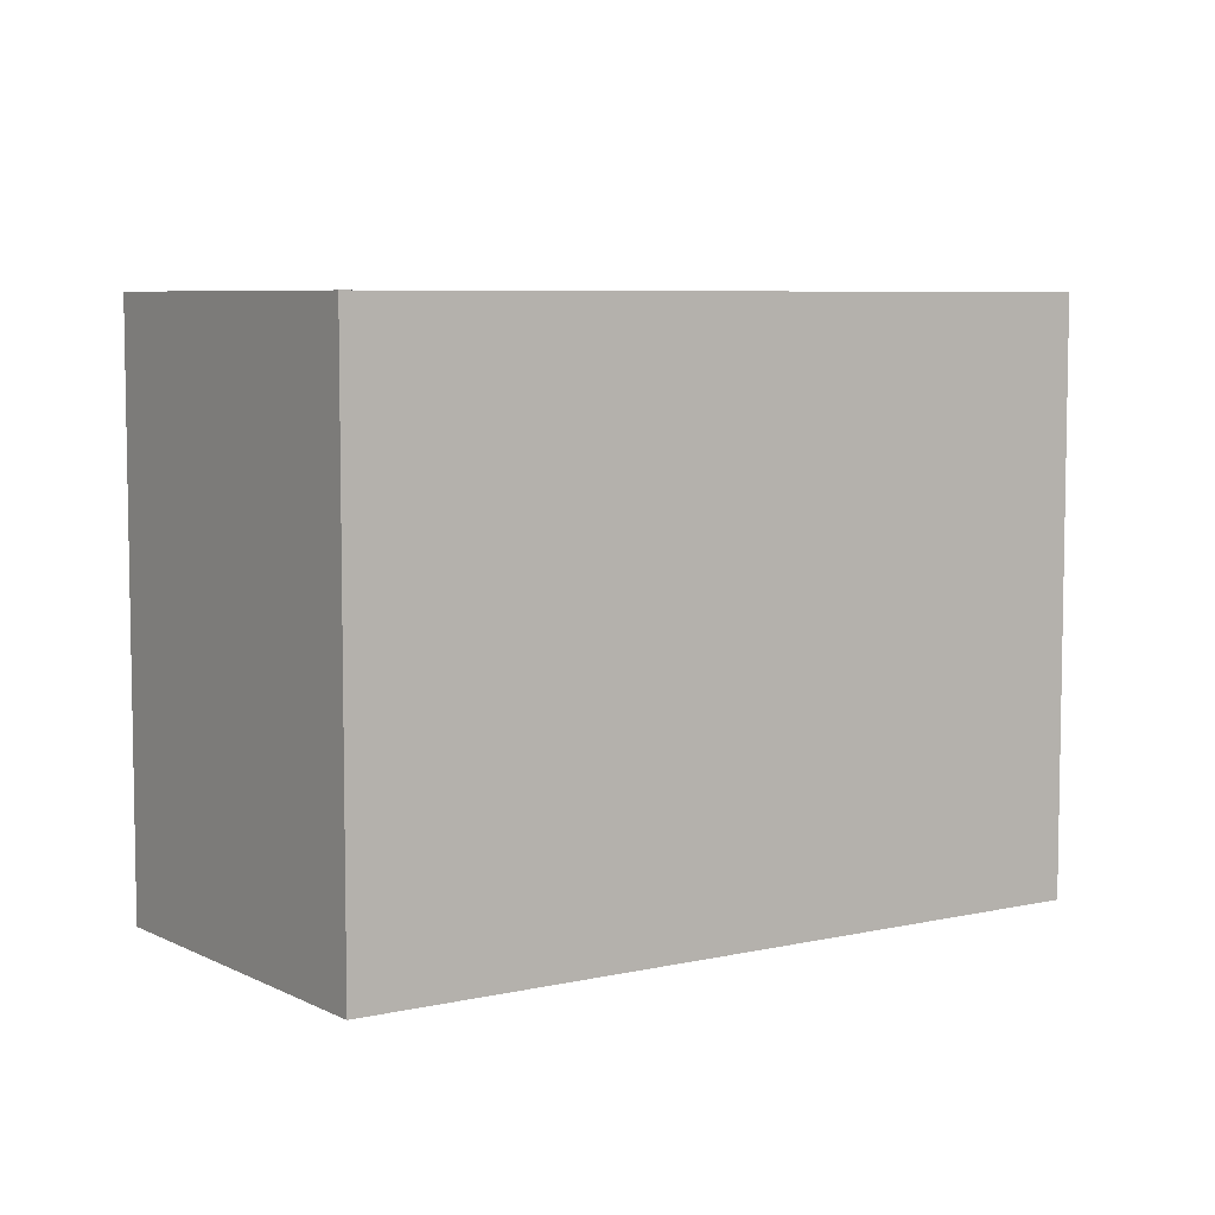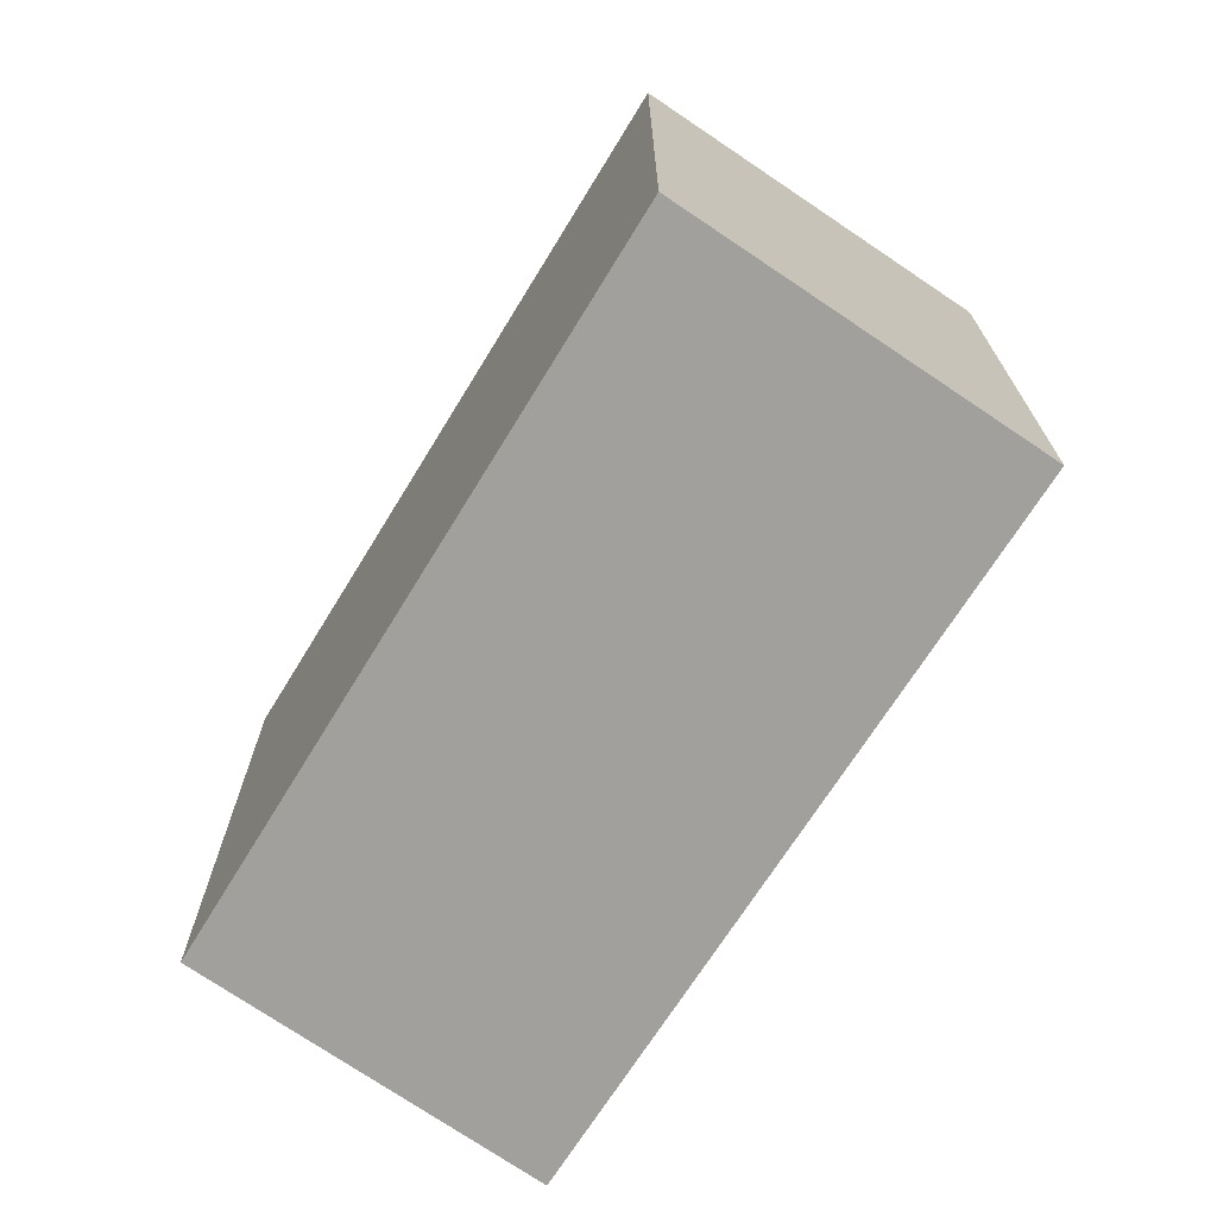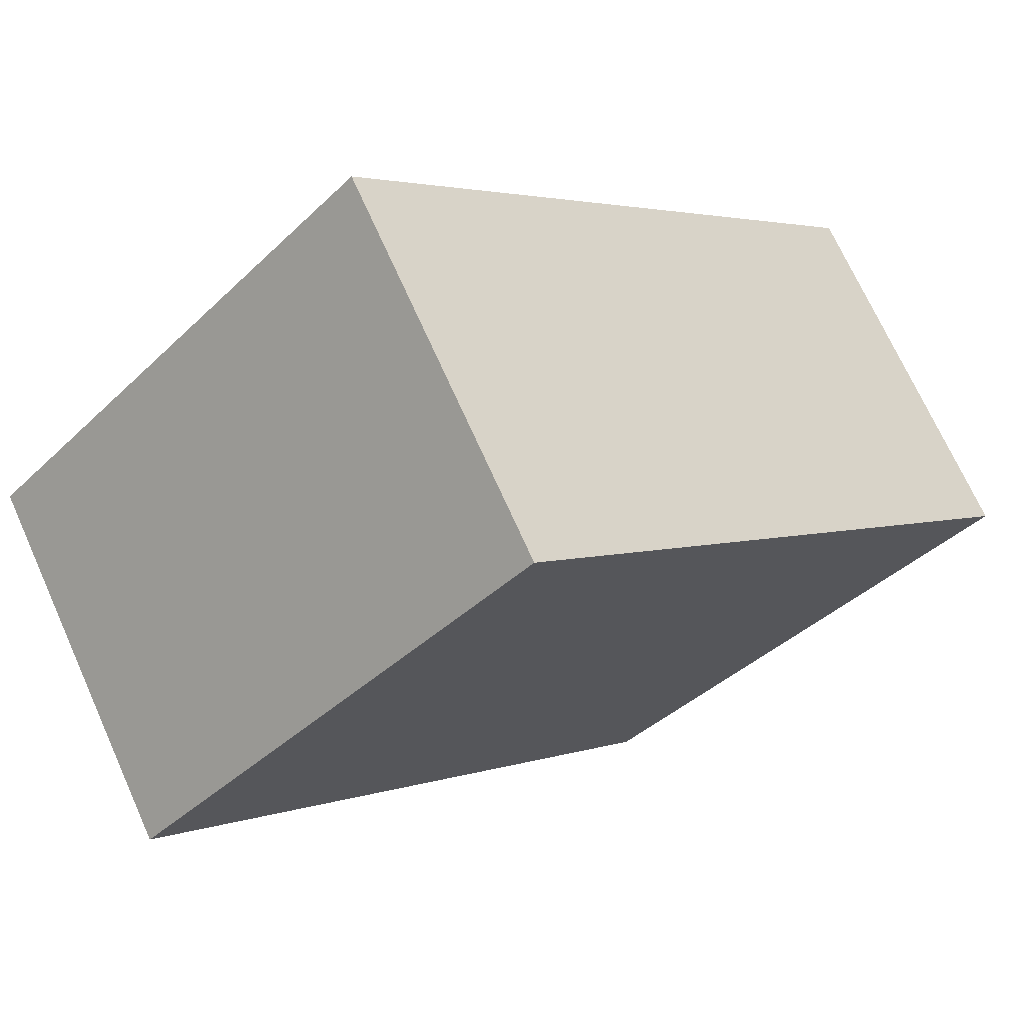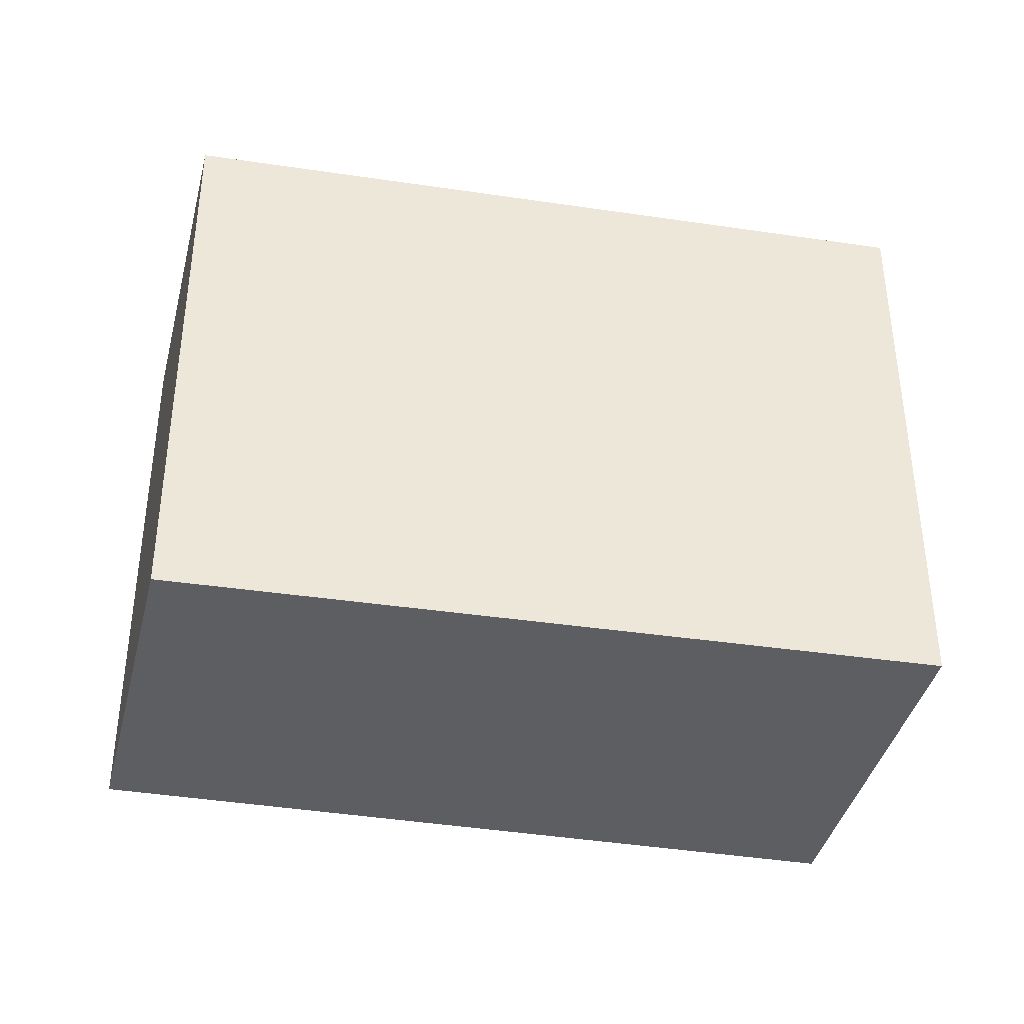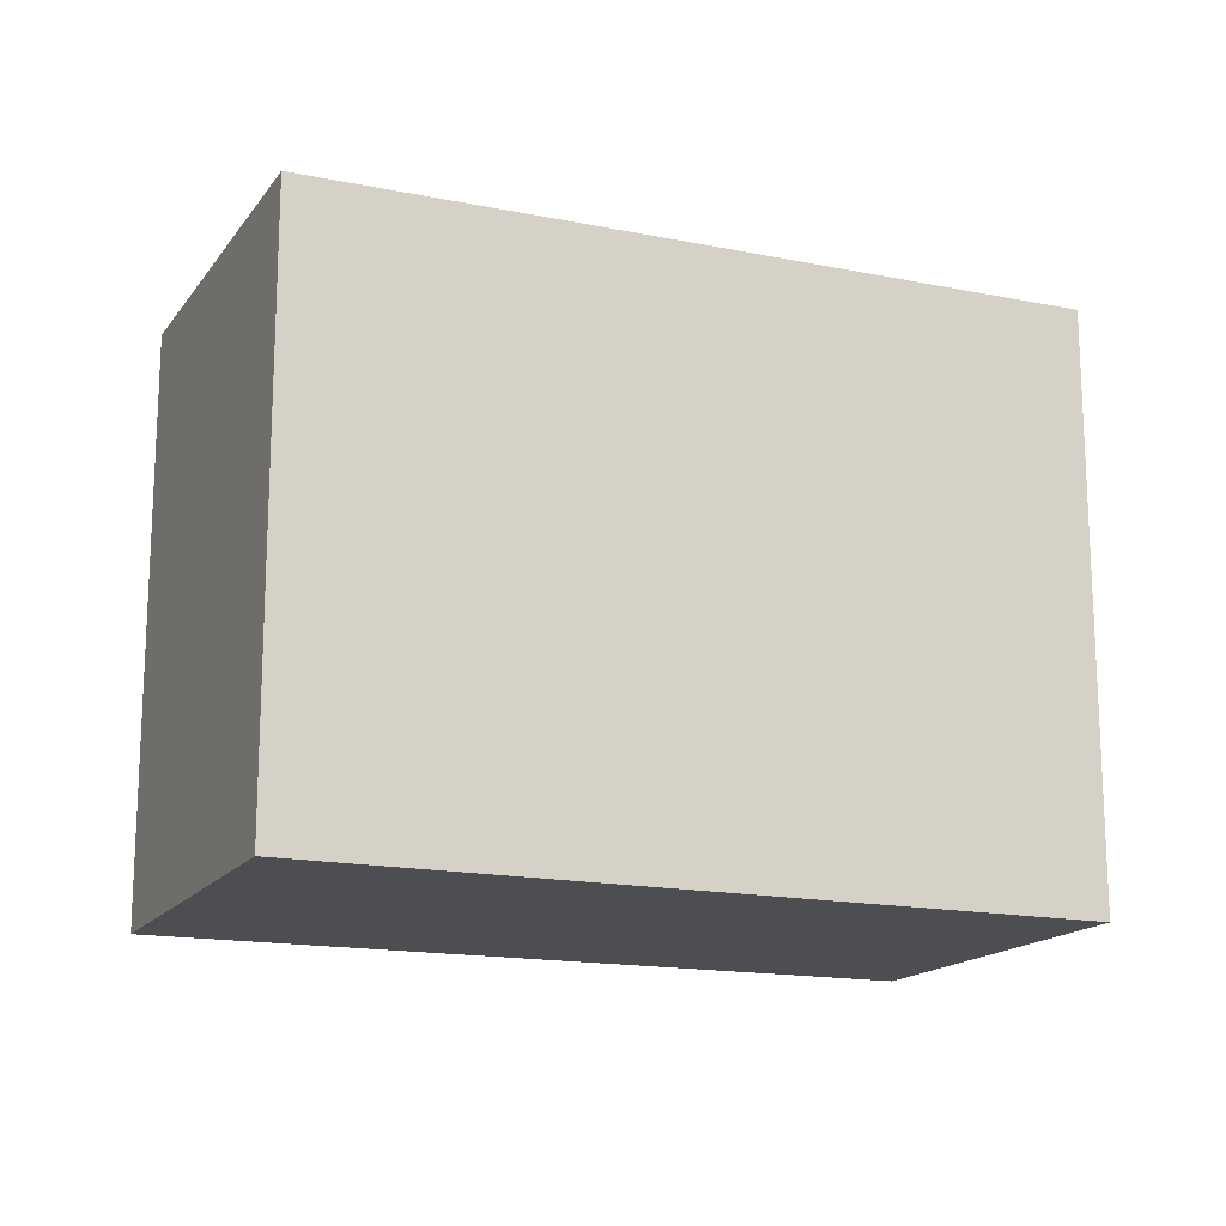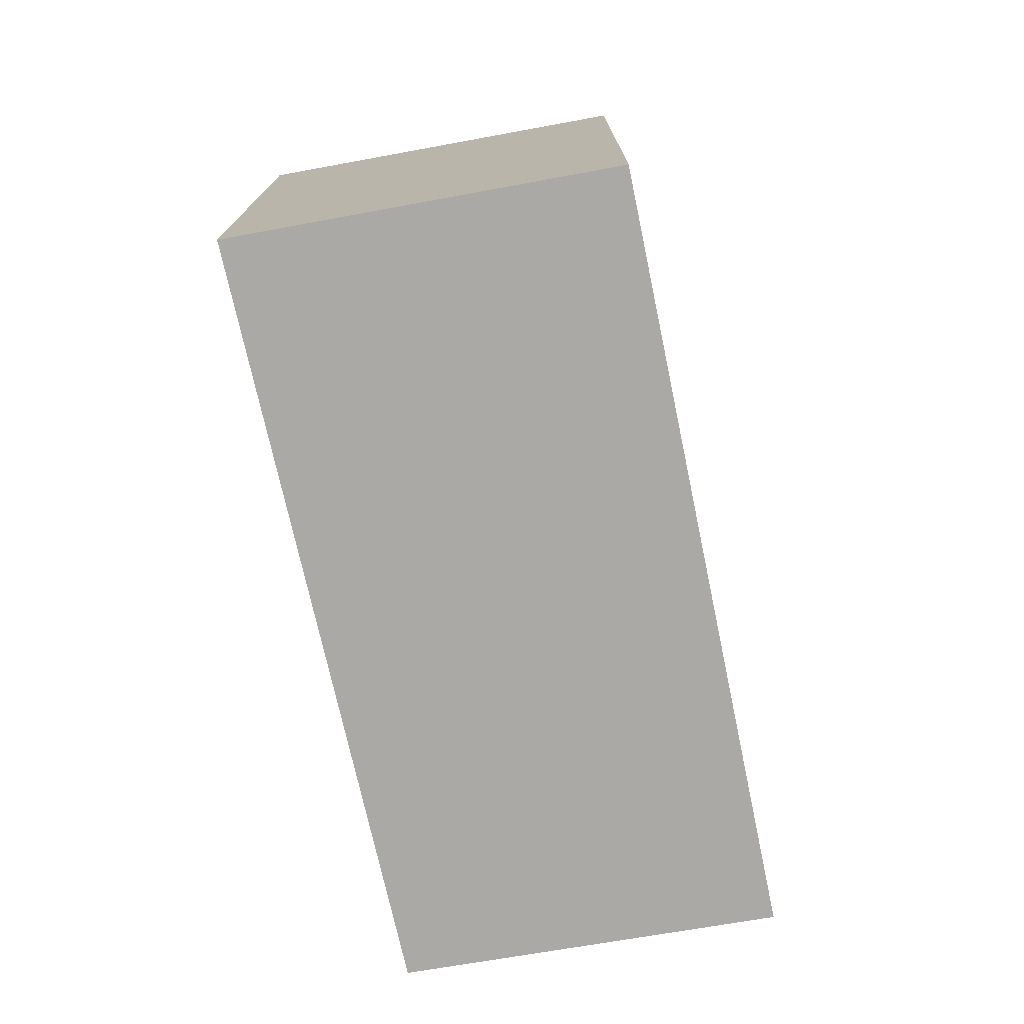
<metadata>
{"format":"obj","ext":"obj","renderer":"f3d","projection":"perspective","resolution":1024,"background":"white","views":[{"elev":6.6,"azim":177.7,"up":"+Y"},{"elev":-71.6,"azim":88.9,"up":"+Y"},{"elev":-39.6,"azim":139.5,"up":"+Z"},{"elev":-39.0,"azim":19.9,"up":"+Y"},{"elev":-16.5,"azim":-171.0,"up":"+Y"},{"elev":-75.5,"azim":133.2,"up":"+Y"}]}
</metadata>
<code>
v  3.84 3.387 -2.353
v  1.218 3.387 1.824
v  5.075 3.387 -0.441
v  0 3.387 2.074e-16
v  1.218 -1.117e-16 1.824
v  5.075 2.7e-17 -0.441
v  3.84 1.441e-16 -2.353
v  0 0 0
g defaultobject
f 1 2 3
f 2 1 4
f 5 3 2
f 3 5 6
f 6 1 3
f 1 6 7
f 7 4 1
f 4 7 8
f 8 2 4
f 2 8 5
f 5 7 6
f 7 5 8

</code>
